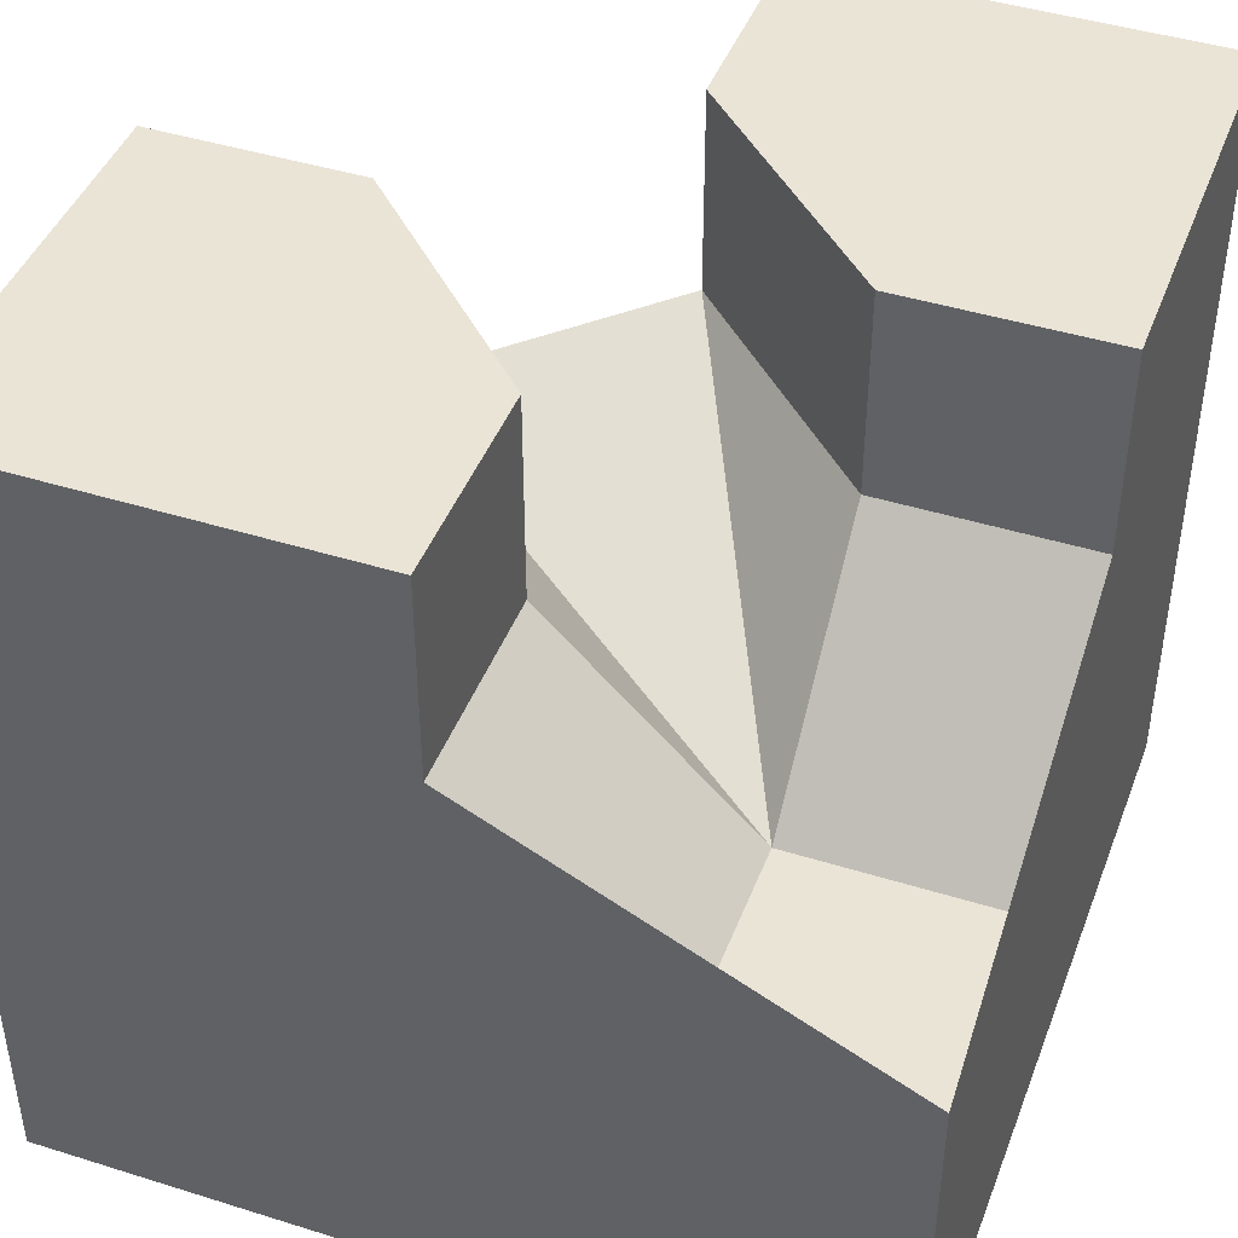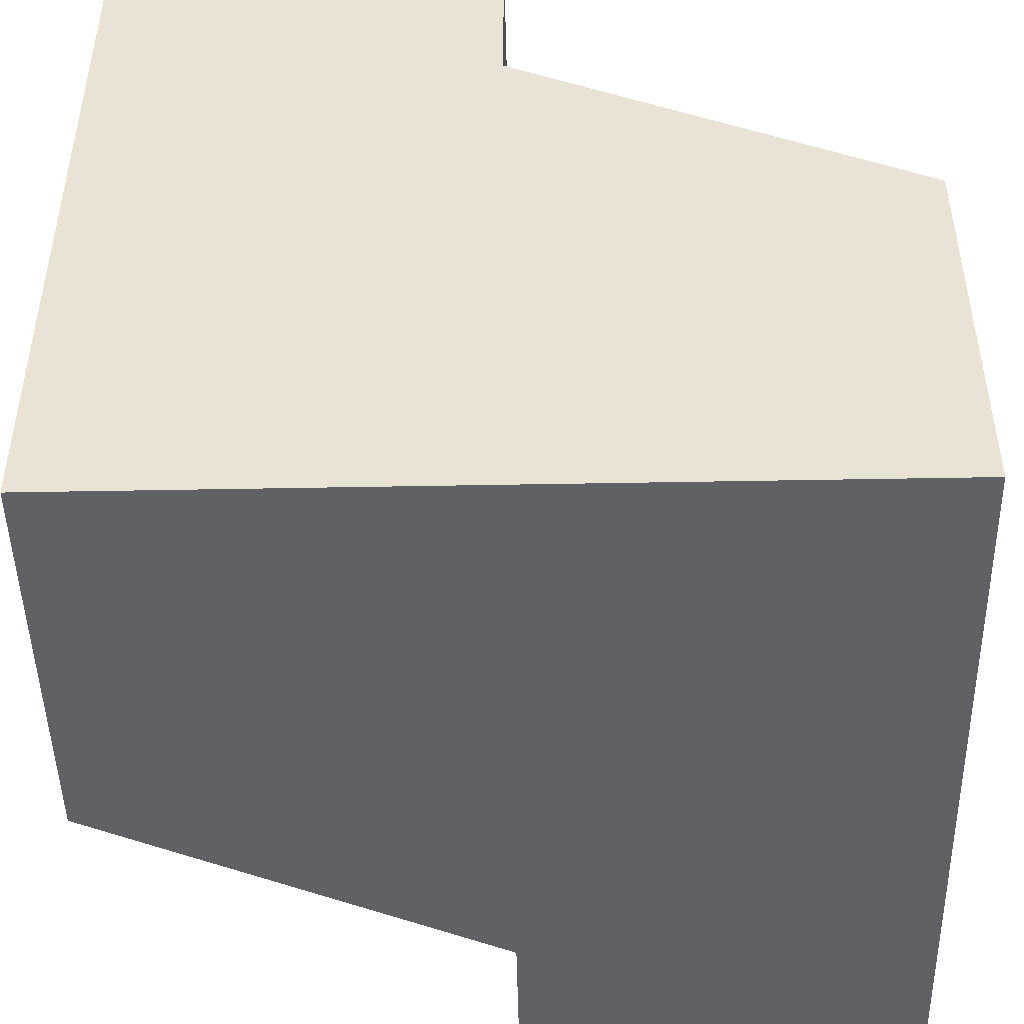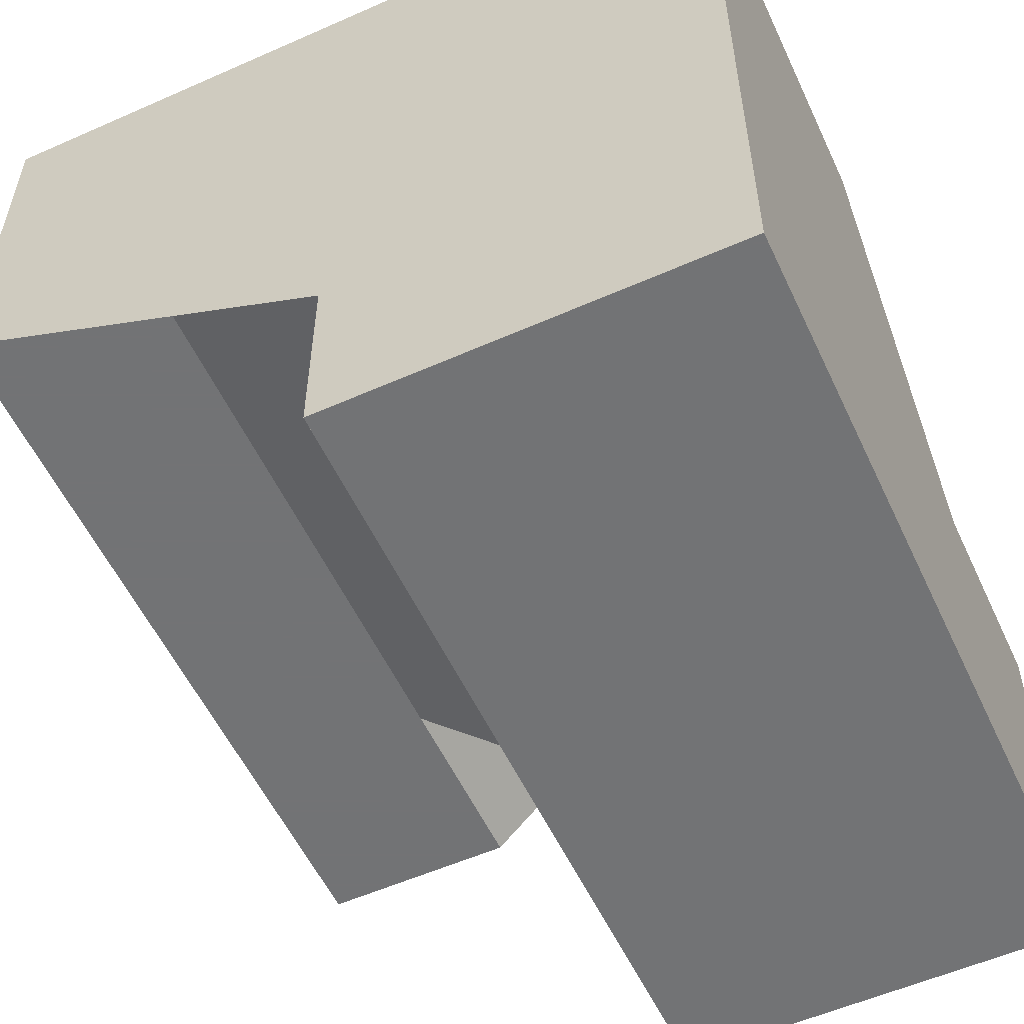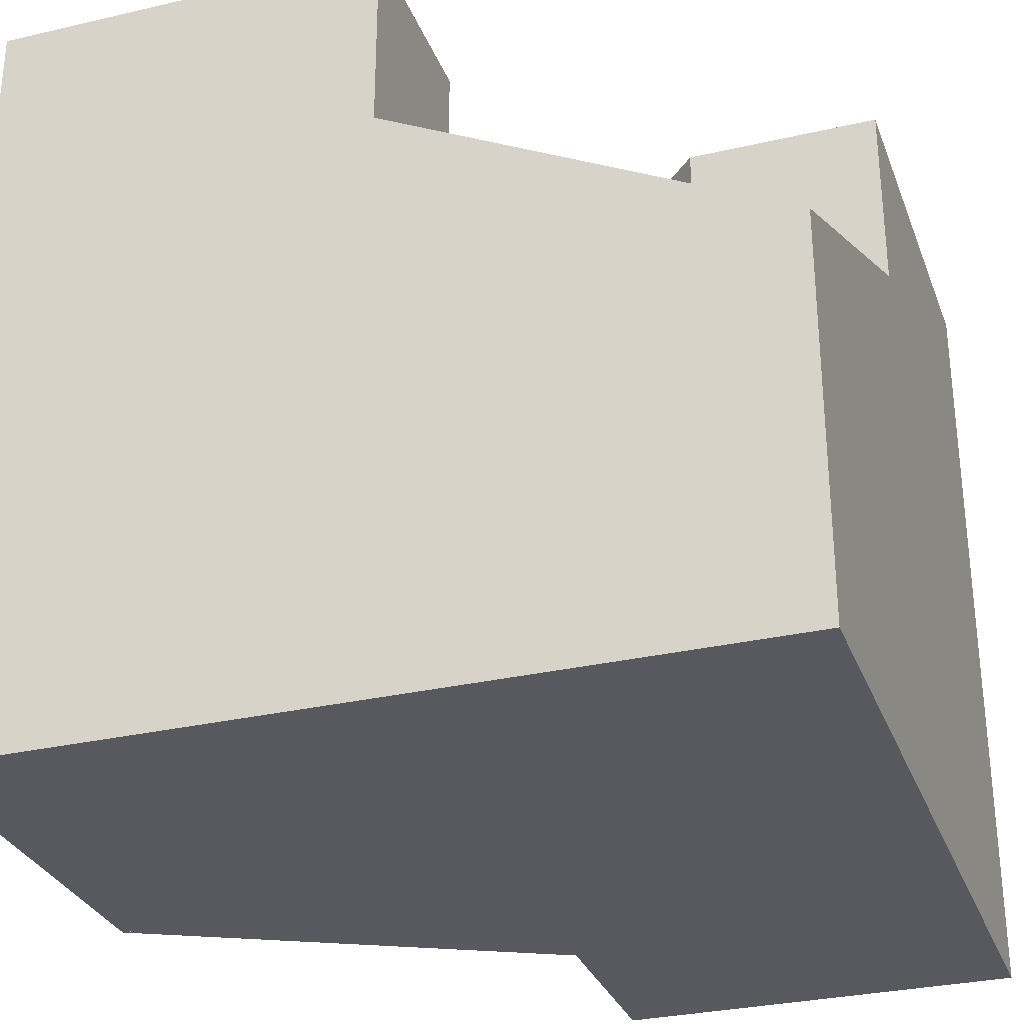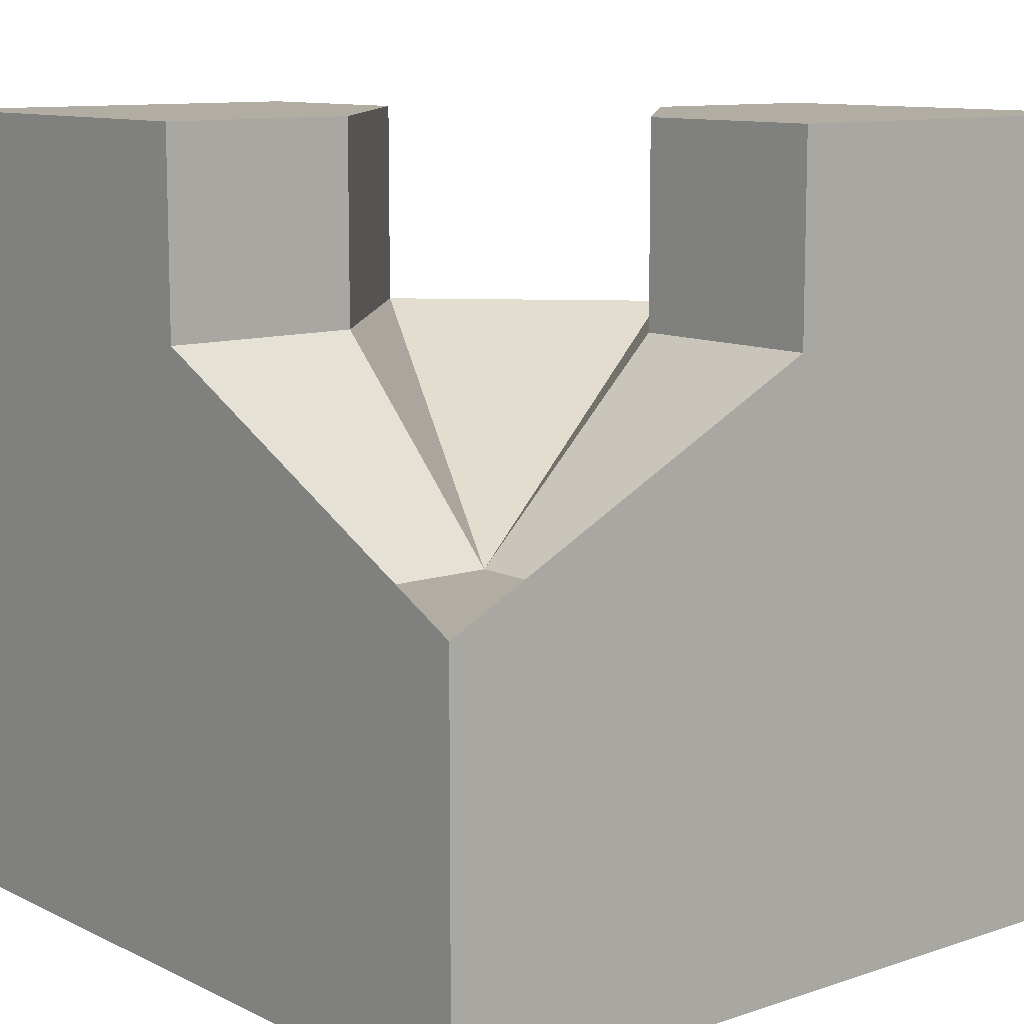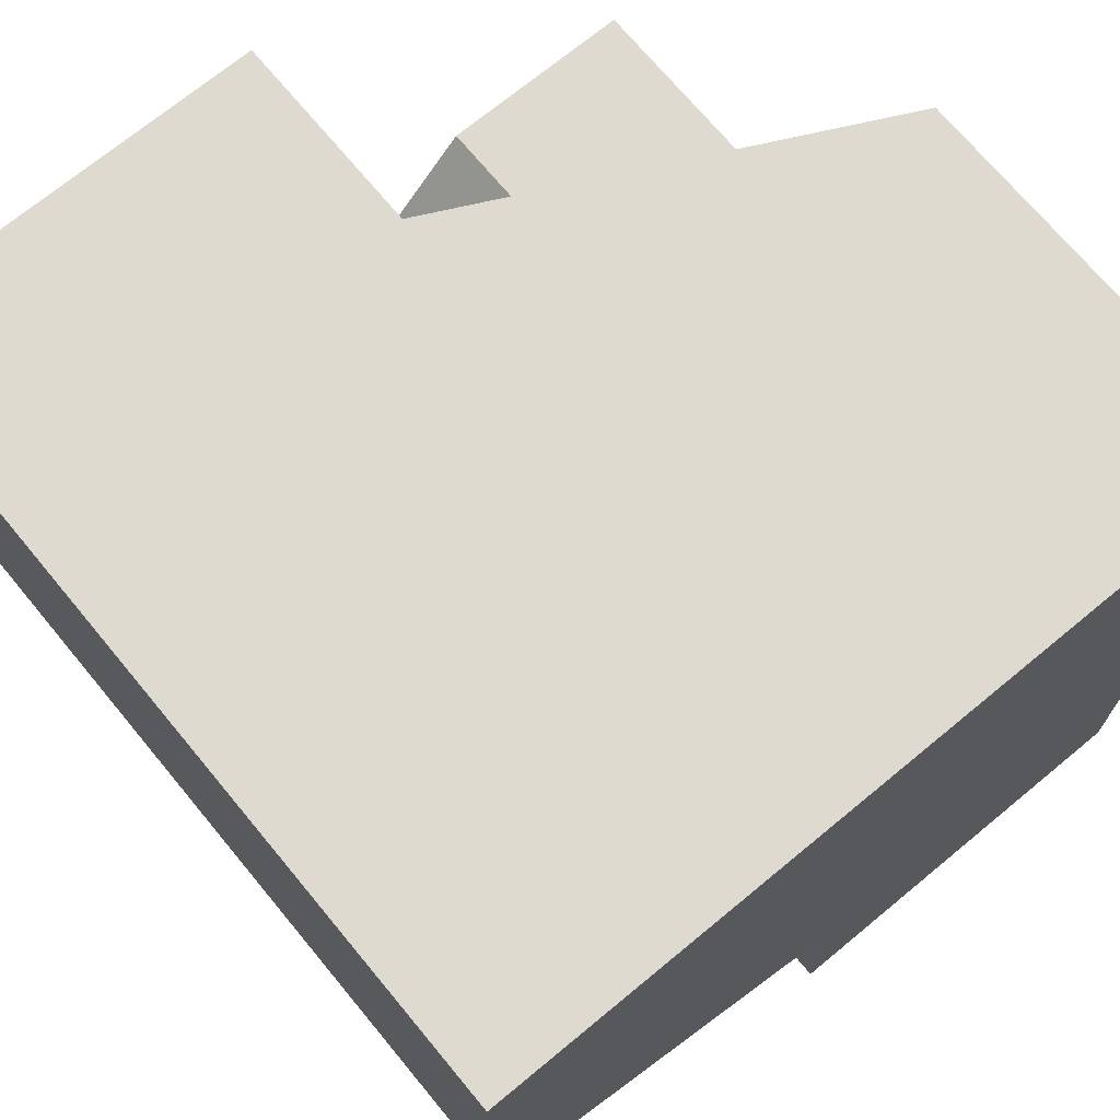
<metadata>
{"format":"obj","ext":"obj","renderer":"f3d","projection":"perspective","resolution":1024,"background":"white","views":[{"elev":43.8,"azim":20.2,"up":"+Y"},{"elev":-47.2,"azim":1.2,"up":"+Y"},{"elev":-55.9,"azim":24.9,"up":"+Z"},{"elev":-30.4,"azim":18.6,"up":"+Y"},{"elev":10.6,"azim":50.1,"up":"+Y"},{"elev":71.0,"azim":-39.6,"up":"+Z"}]}
</metadata>
<code>
g
v 0.5 0.5 -0.5
v 0.5 -0.5 -0.5
v 0.5 -0.5 0.5
v 0.5 0 0.5
v 0.5 0 0.25
v 0.5 0.25 0
v 0.5 0.5 0
v 0 -0.25 -0.5
v 0 -0.5 -0.5
v 0 0.5 -0.5
v 0 0.25 -0.5
v 0 0.25 0.5
v 0.25 0 0.5
v -0.5 -0.5 0.5
v -0.5 0.5 0.5
v 0 0.5 0.5
v -0.5 0.5 0
v -0.5 -0.5 0
v -0.5 -0.25 0
v -0.5 0.25 0
v 0 -0.5 -0.25
v -0.25 -0.5 0
v 0 0.5 0.25
v -0.25 0.5 0
v 0.25 0.5 0
v 0.125 0.5 -0.125
v 0 0.5 -0.25
v -0.25 0.25 0
v -0.25 -0.25 0
v 0 -0.25 -0.25
v 0 0.25 -0.25
v 0.25 0 0.25
v 0 0.25 0.25
v 0.25 0.25 0
g tile_122
f 1 7 6 5 4 3 2
f 8 11 10 1 2 9
f 12 16 15 14 3 4 13
f 17 20 19 18 14 15
f 2 3 14 18 22 21 9
f 23 24 17 15 16
f 7 1 10 27 26 25
f 28 30 29
f 28 31 30
f 28 32 31
f 28 33 32
f 31 32 34
f 31 34 25 26
f 26 27 31
f 28 20 17 24
f 19 20 28 29
f 28 24 23 33
f 23 16 12 33
f 32 33 12 13
f 13 4 5 32
f 34 32 5 6
f 22 18 19 29
f 21 22 29 30
f 6 7 25 34
f 31 27 10 11
f 31 11 8 30
f 8 9 21 30

</code>
